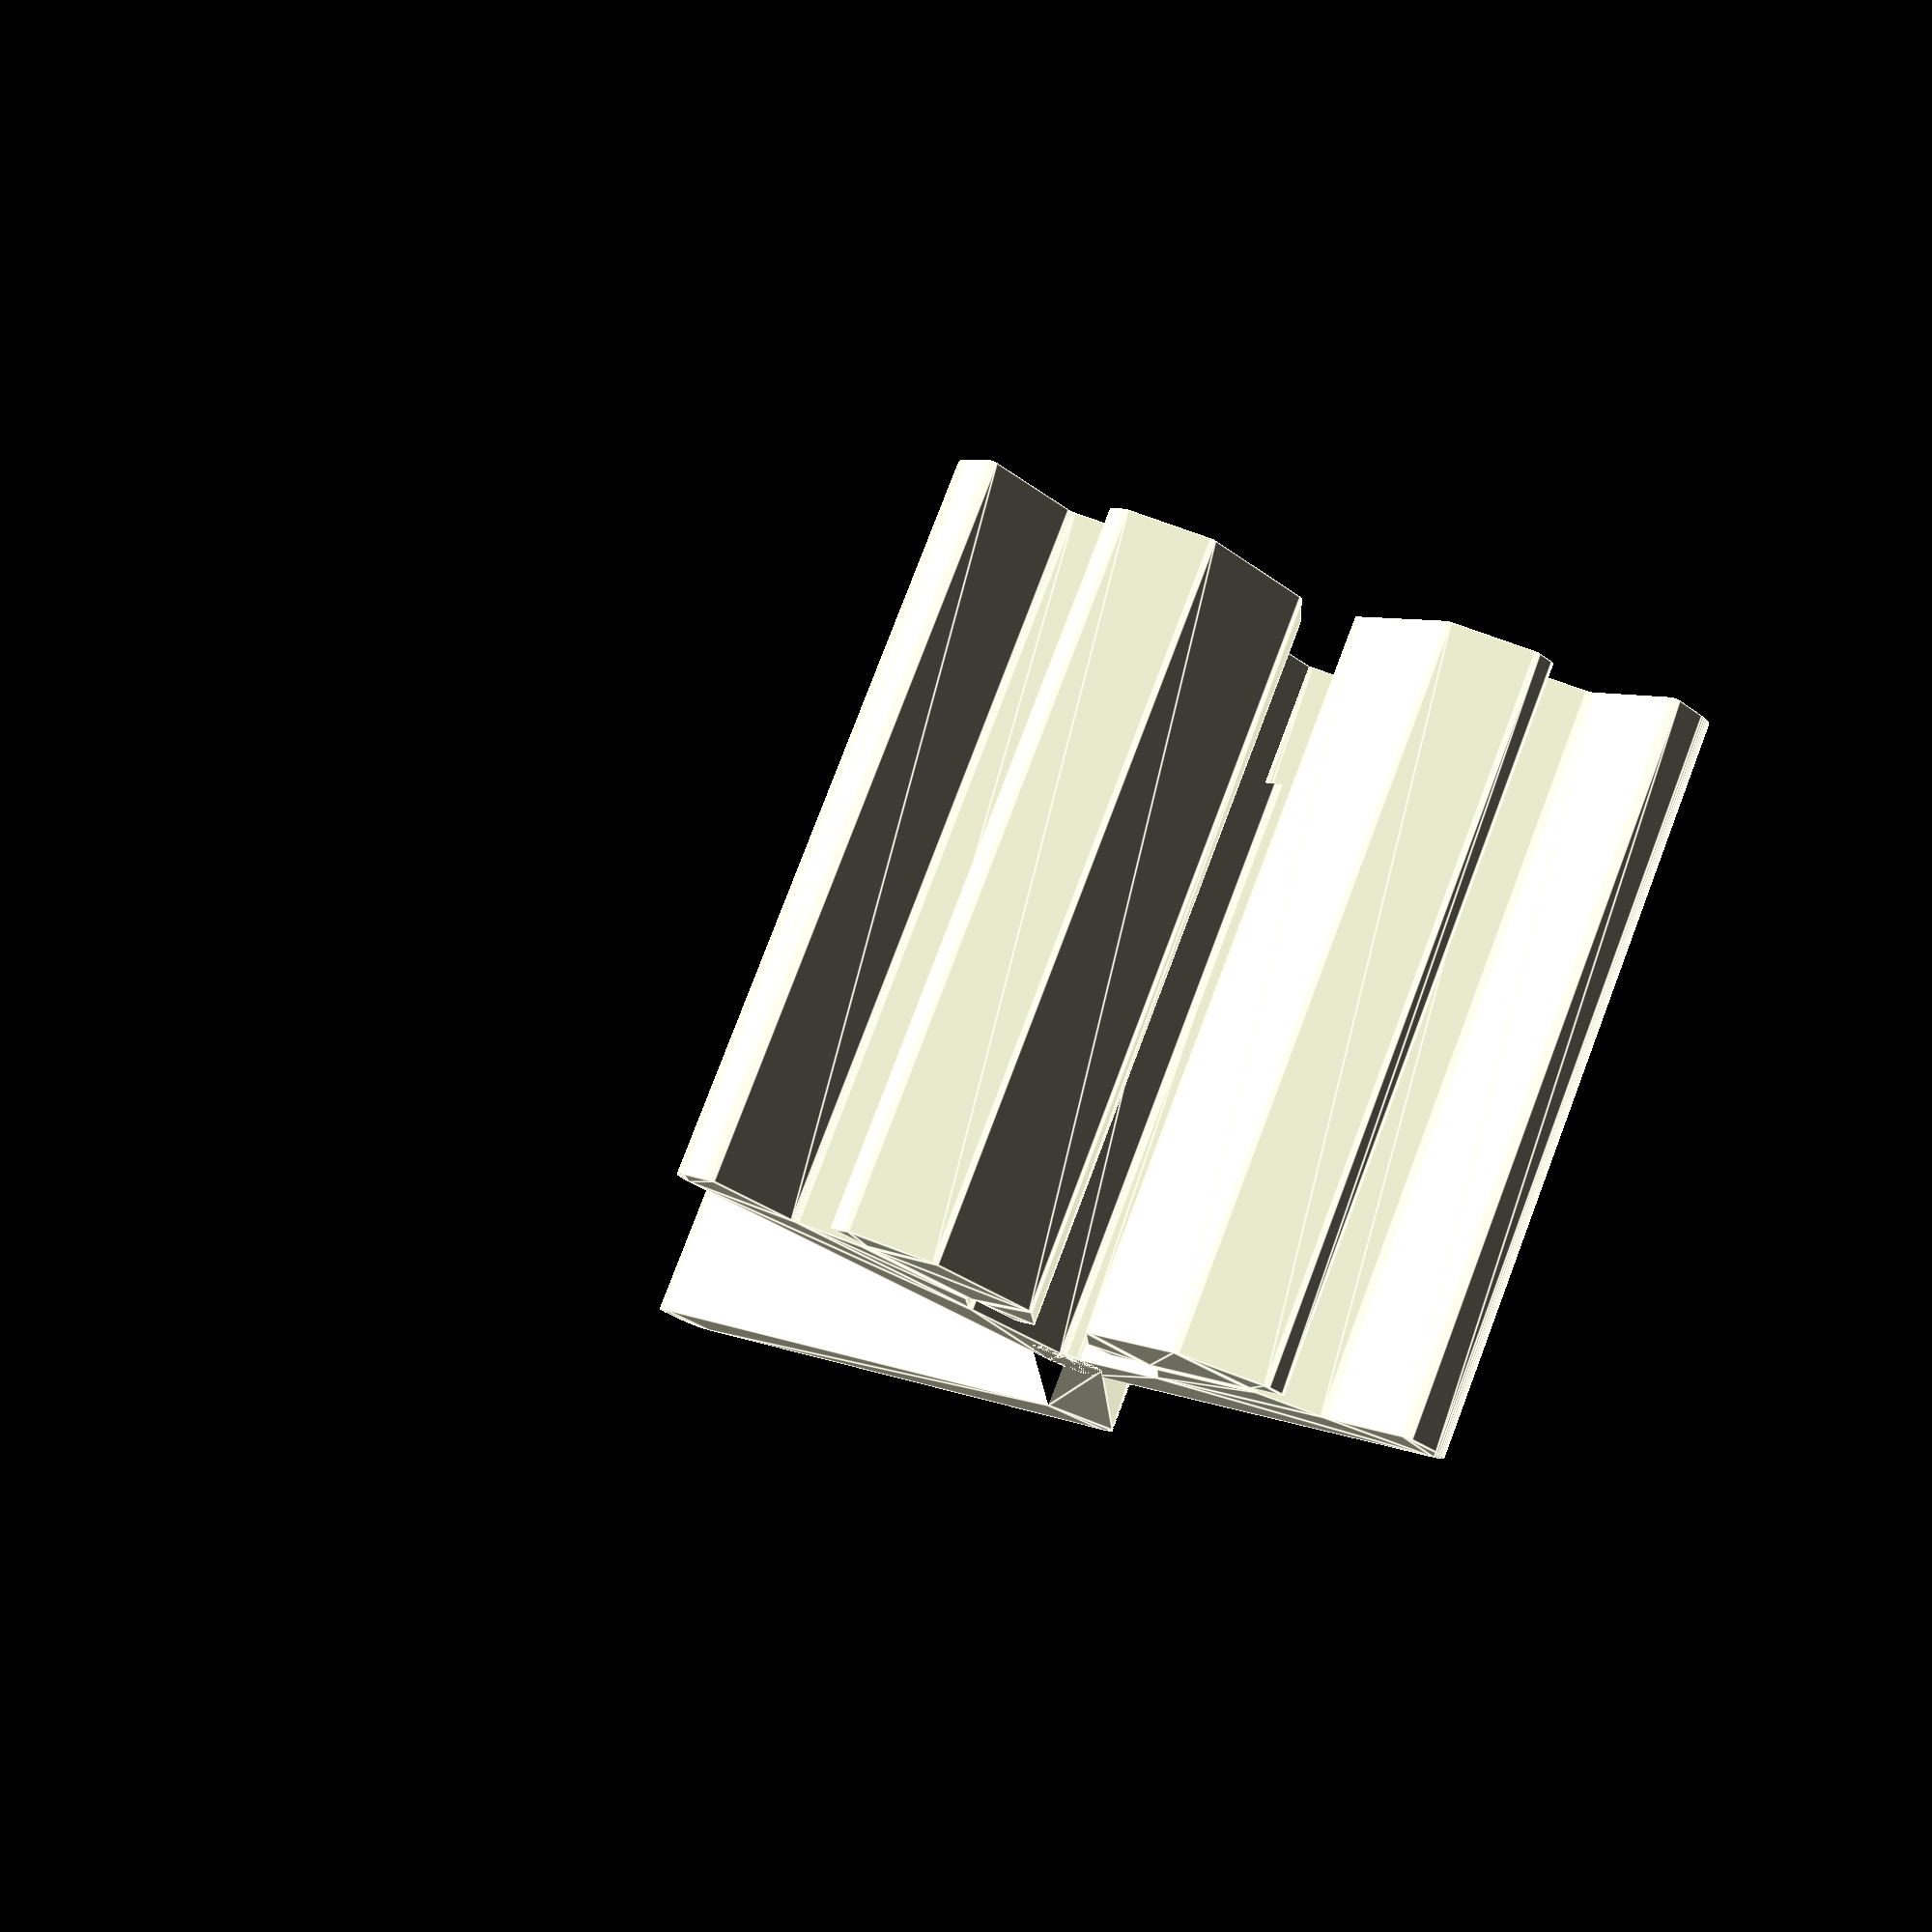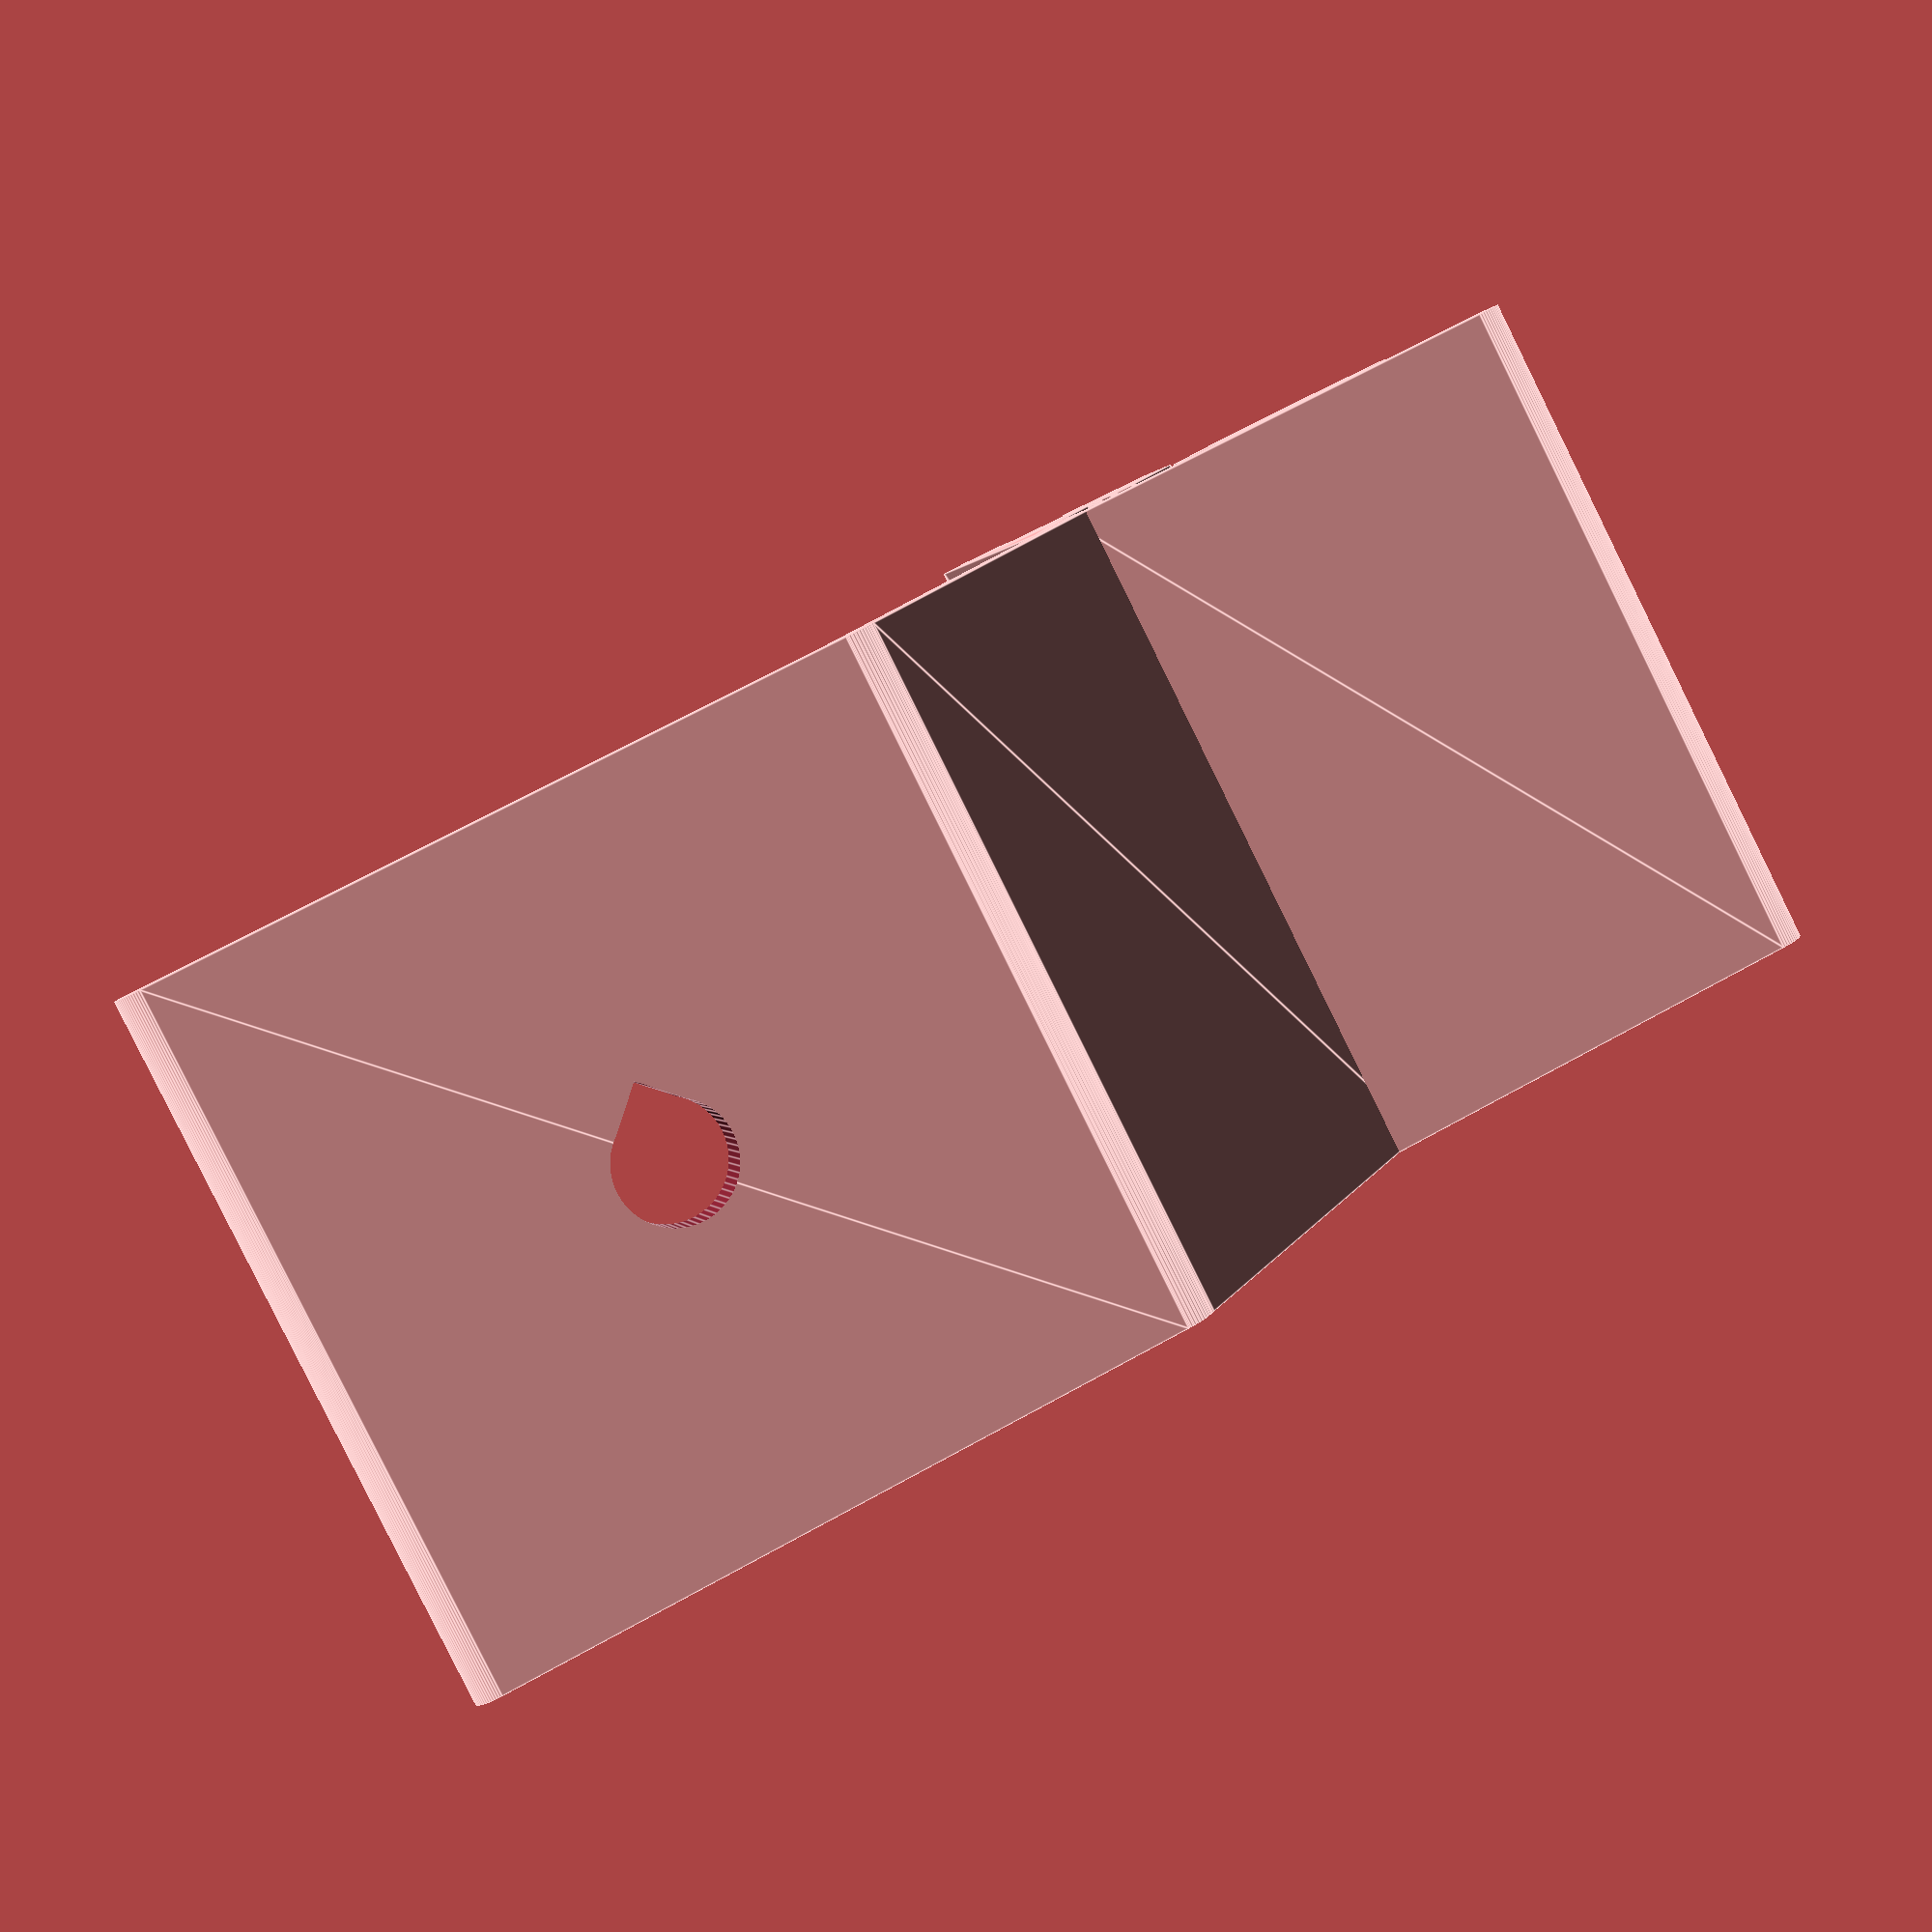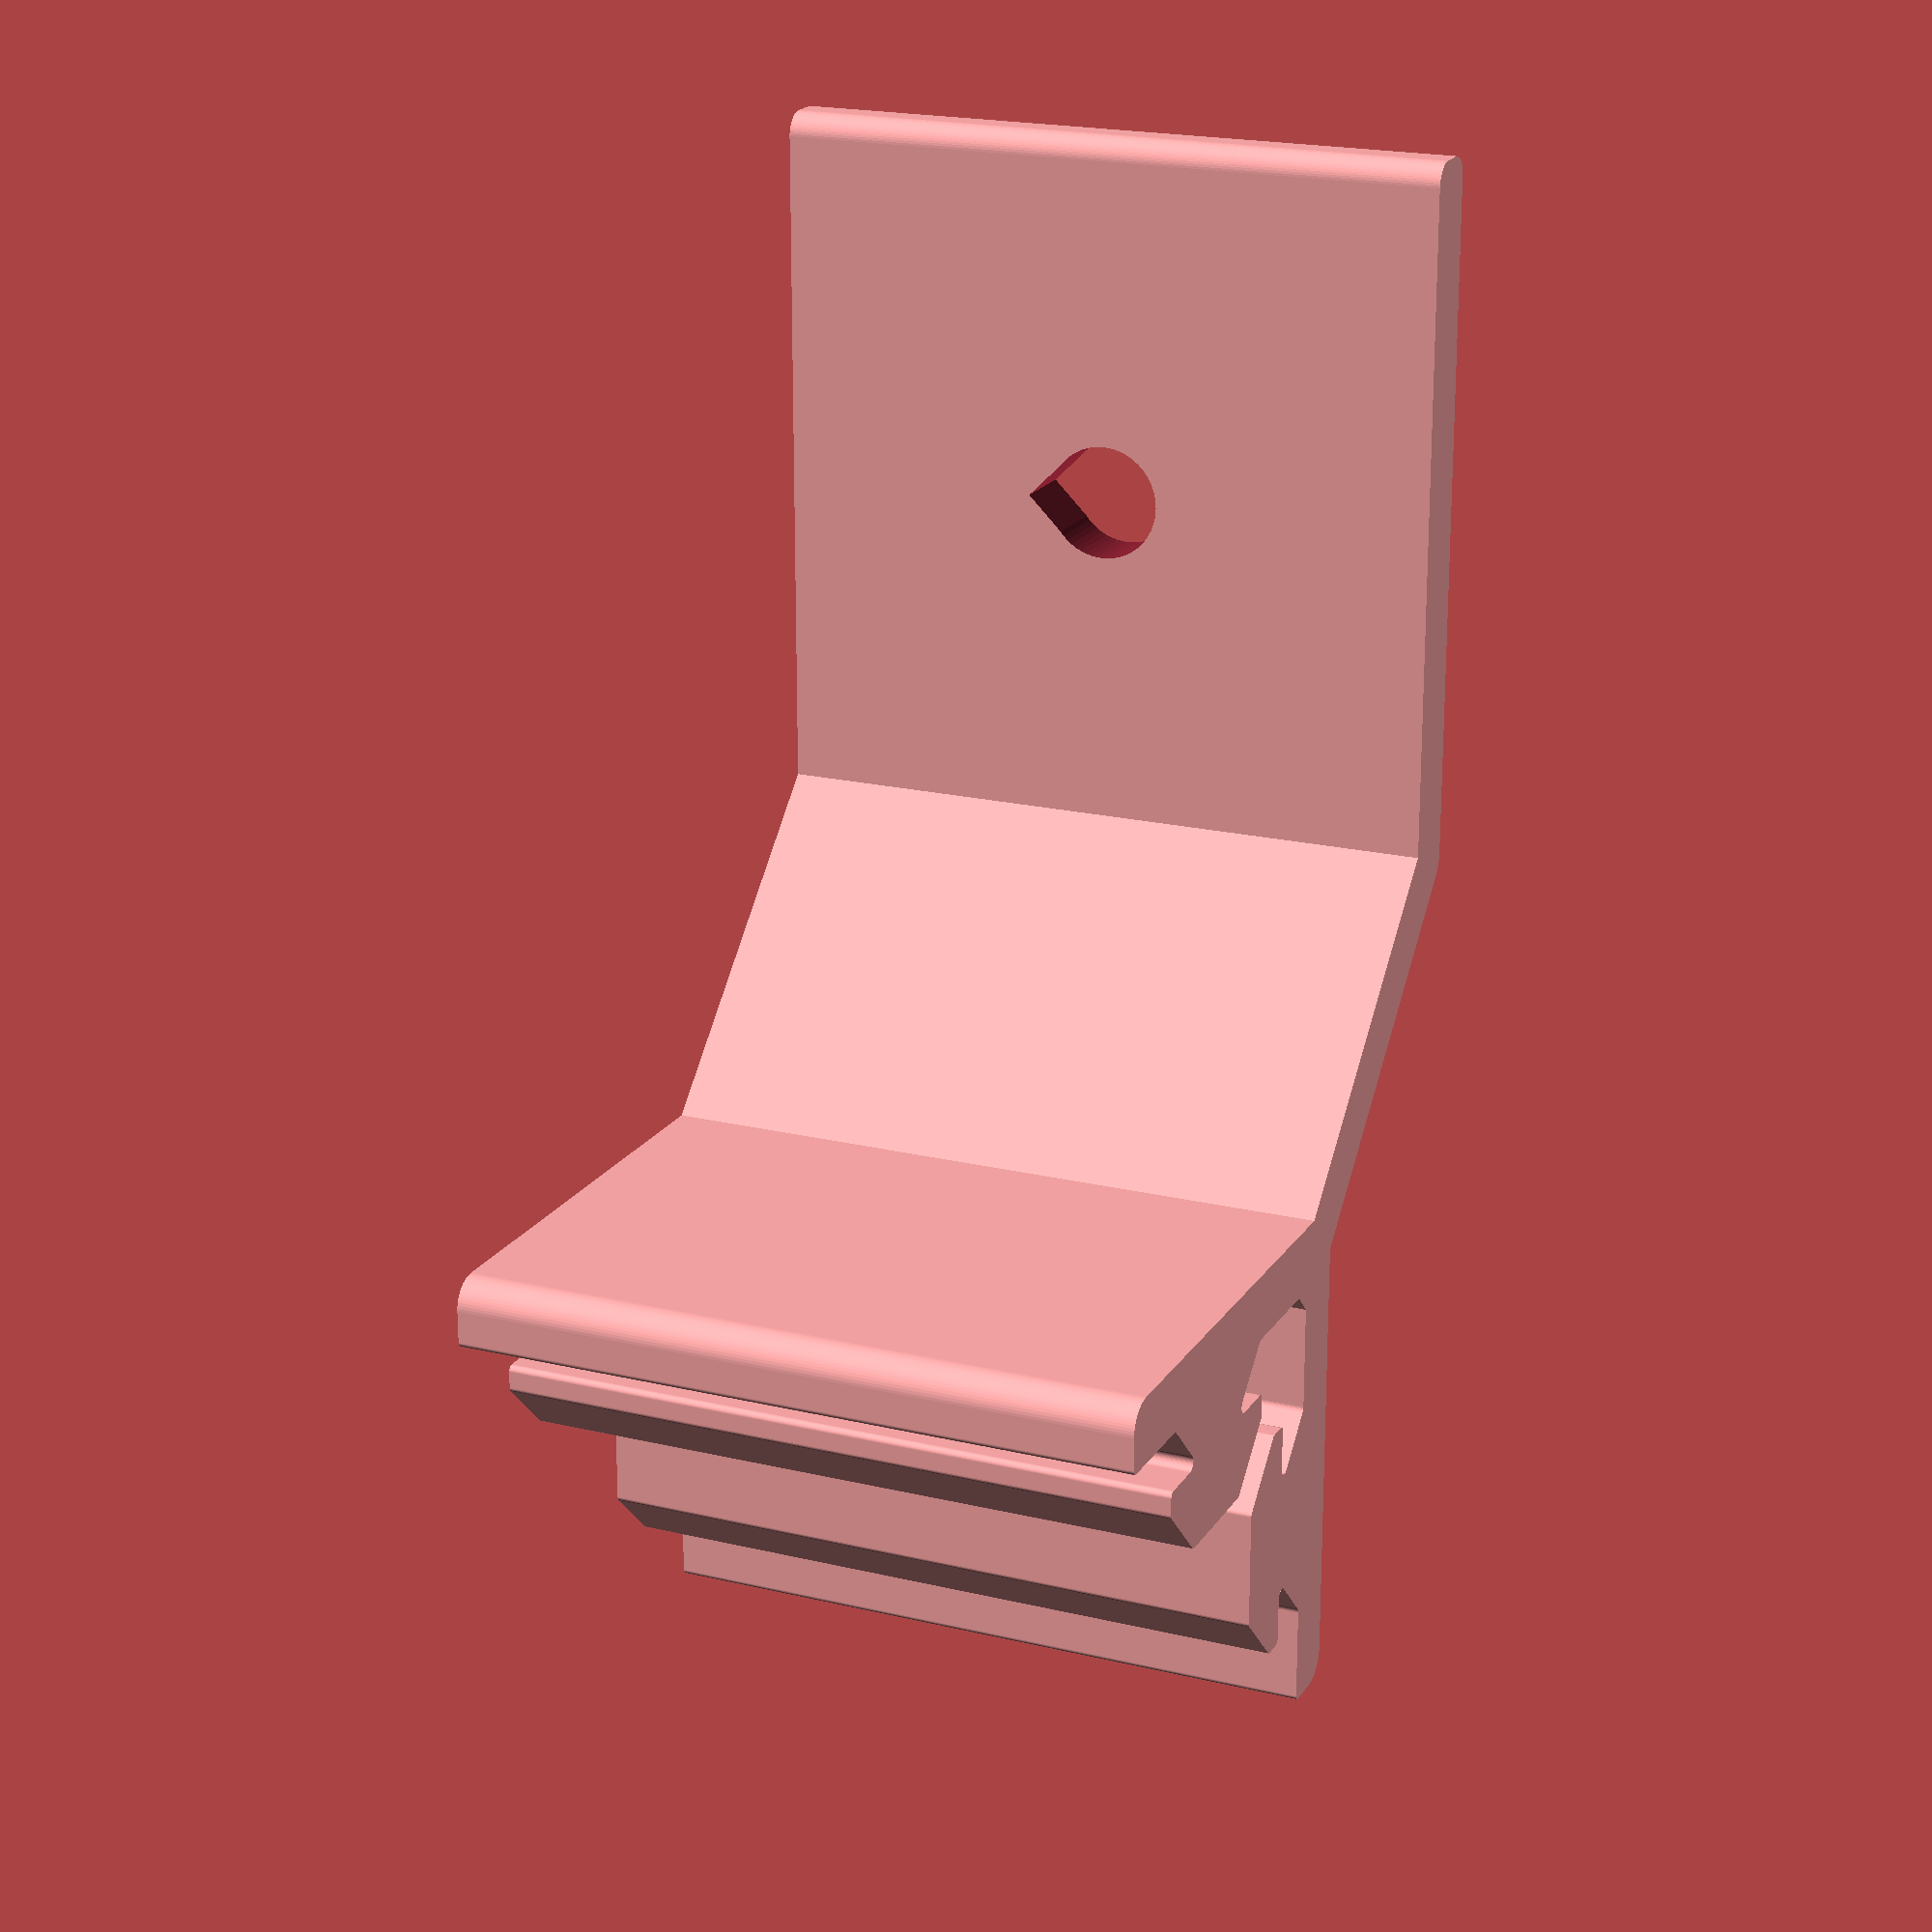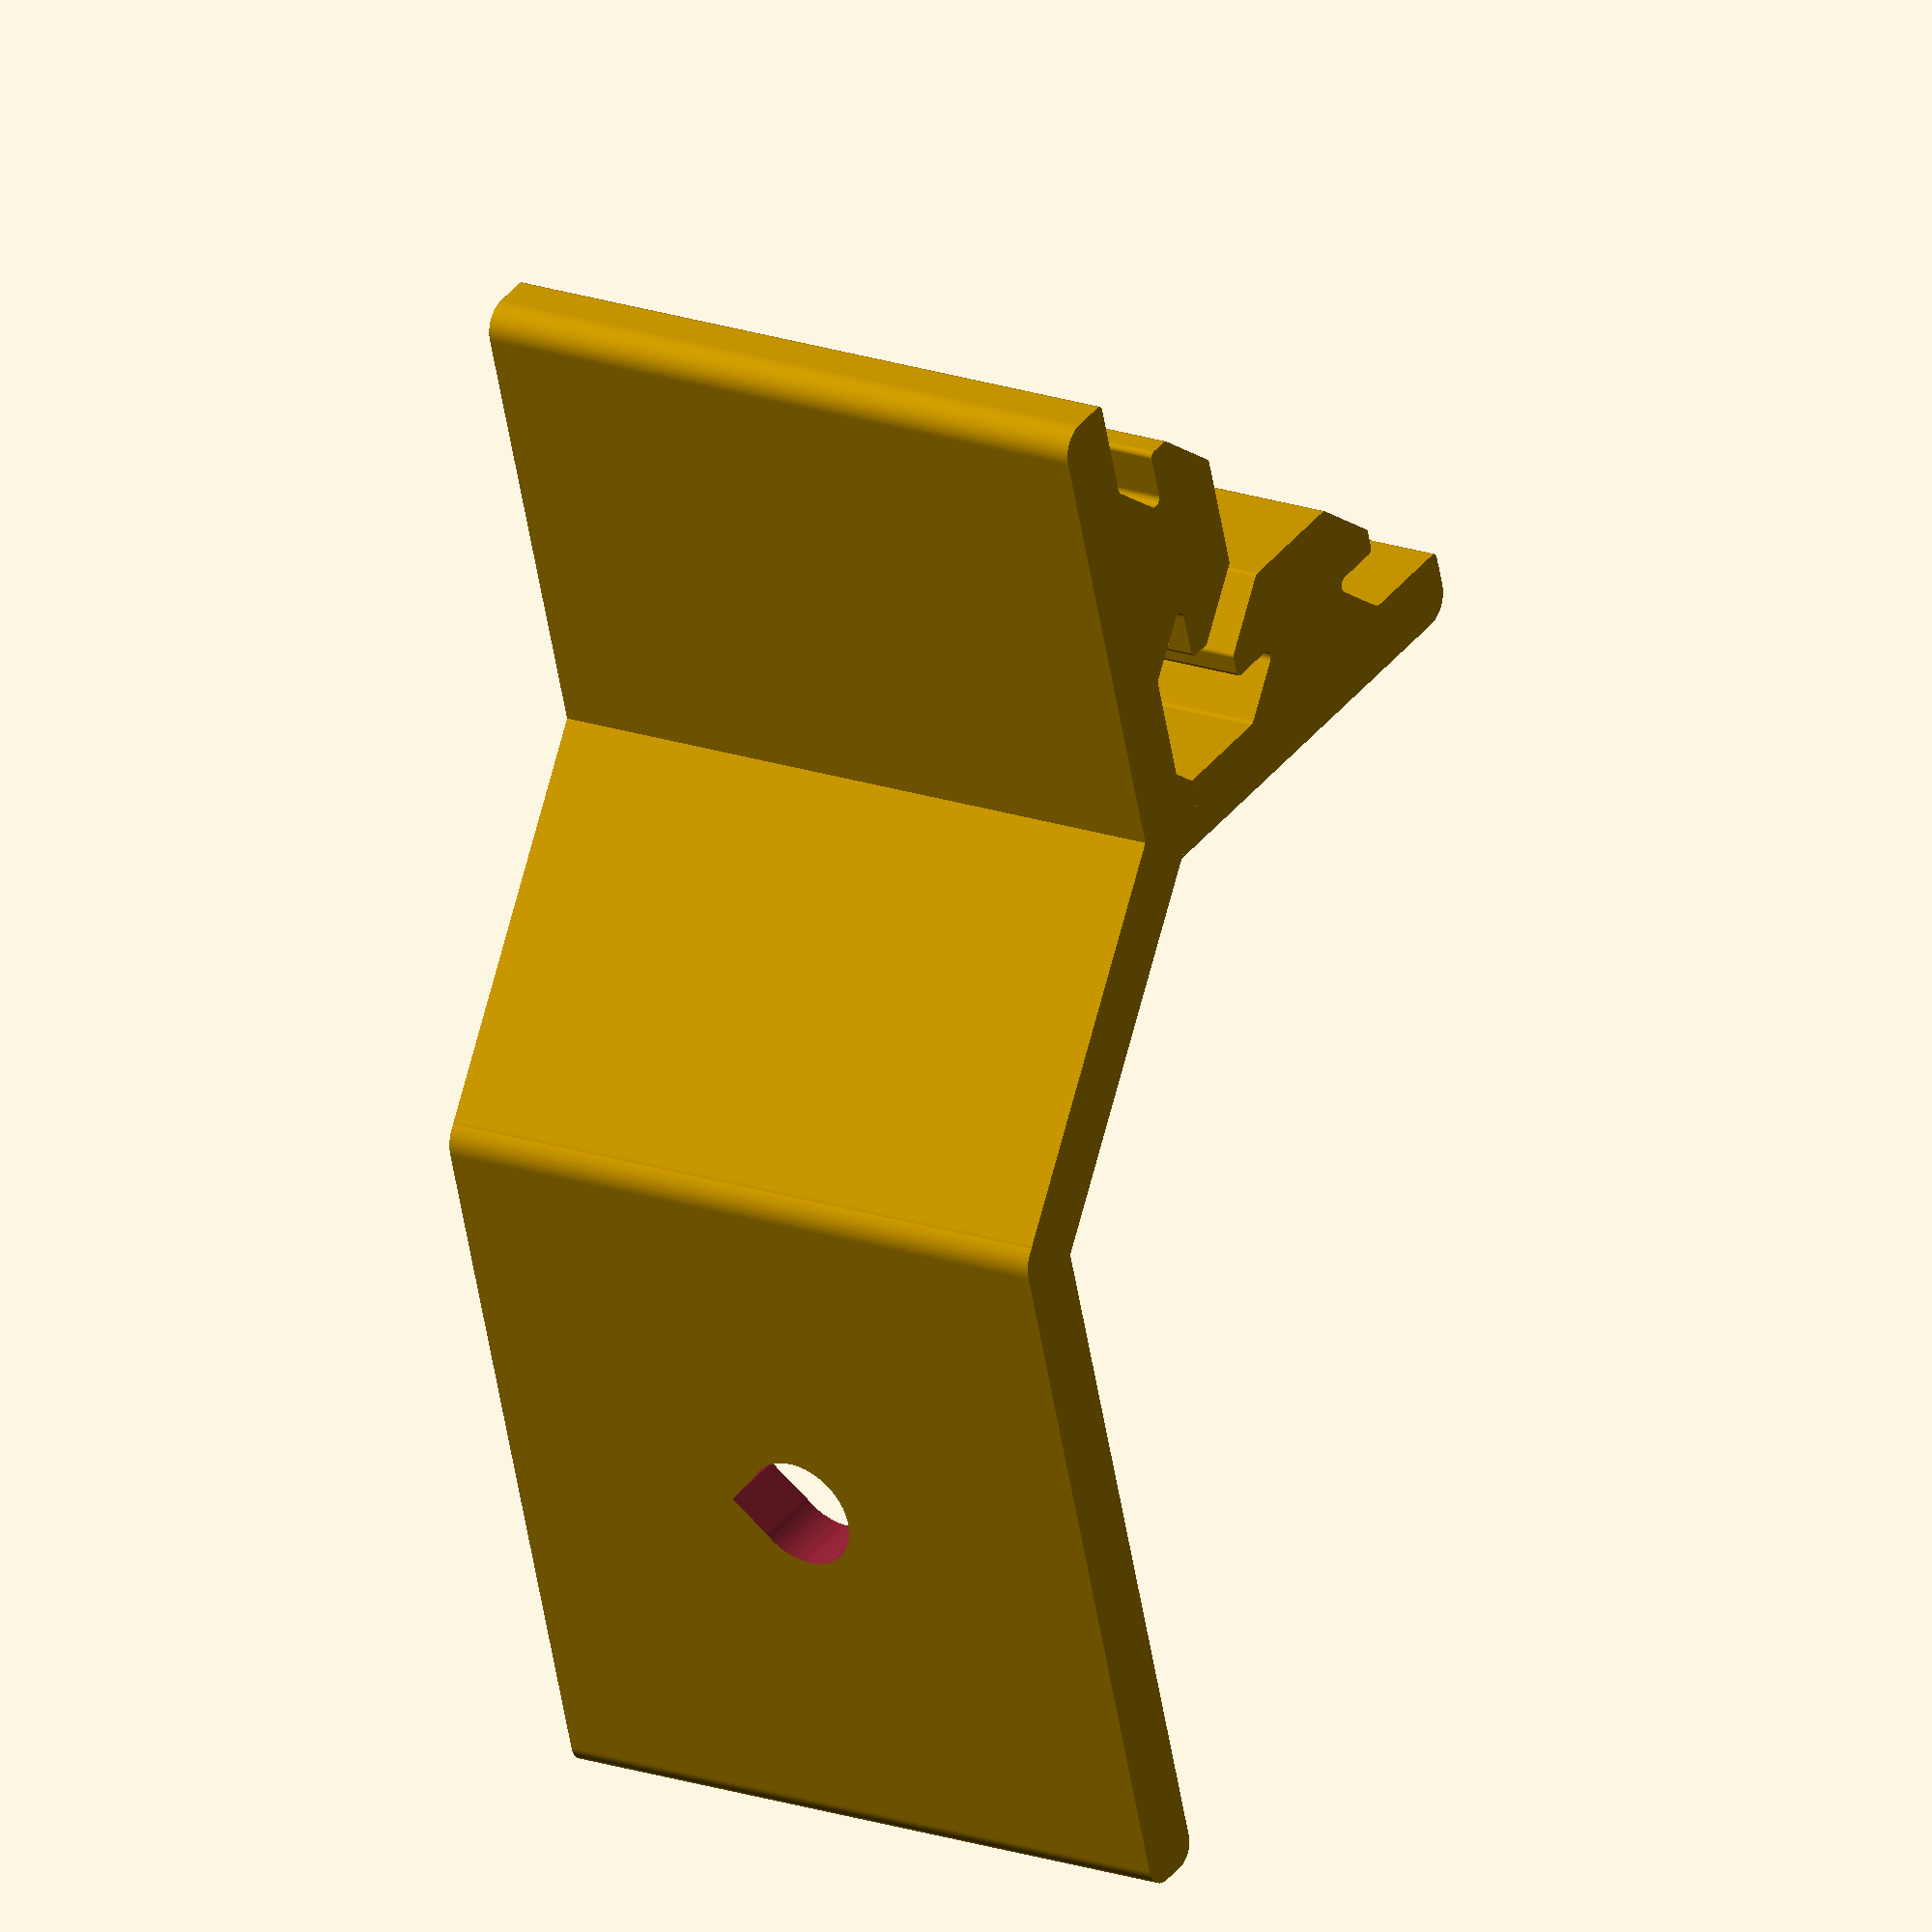
<openscad>
$fn = 60;

module vslot_profile() {
    difference() {
        square([20, 20], center = true);
        square([20 - 1.85 * 2, 20 - 1.85 * 2], center = true);
        translate([12.14, 0, 0]) rotate([0, 0, 45]) square([10, 10], center = true);
        translate([-12.14, 0, 0]) rotate([0, 0, 45]) square([10, 10], center = true);
        translate([0, 12.14, 0]) rotate([0, 0, 45]) square([10, 10], center = true);
        translate([0, -12.14, 0]) rotate([0, 0, 45]) square([10, 10], center = true);
    }

    difference() {
        square([20 - 6.2 * 2, 20 - 6.2 * 2], center = true);
        circle(d = 4.2);
    }

    difference() {
        intersection() {
            union() {
                rotate([0, 0, 45]) square([1.5, 100], center = true);
                rotate([0, 0, -45]) square([1.5, 100], center = true);
                translate([(5.5 + 4.5 / 2) * +1, (5.5 + 4.5 / 2) * +1, 0]) square([4.5, 4.5], center = true);
                translate([(5.5 + 4.5 / 2) * -1, (5.5 + 4.5 / 2) * +1, 0]) square([4.5, 4.5], center = true);
                translate([(5.5 + 4.5 / 2) * +1, (5.5 + 4.5 / 2) * -1, 0]) square([4.5, 4.5], center = true);
                translate([(5.5 + 4.5 / 2) * -1, (5.5 + 4.5 / 2) * -1, 0]) square([4.5, 4.5], center = true);
            }
            square([20, 20], center = true);
        }
        circle(d = 4.2);
    }
}

linear_extrude(30) offset(.25) difference() {
    translate([2, 2, 0]) offset(1) square([20, 20], center = true);
    offset(.6) vslot_profile();
    square([20 - 6.2 * 2, 20 - 6.2 * 2], center = true);
    rotate([0, 0, -135]) translate([0, -50, 0]) square([100, 100]);
}

difference() {
    linear_extrude(30) offset(1) union() {
        rotate([0, 0, 45]) translate([25, 0, 0]) square([20, 1], center = true);
        translate([40, 25, 0]) square([30, 1], center = true);
        translate([25, 25, 0]) circle(d = 1);
    }
    translate([40, 20, 15]) rotate([-90, 0, 0]) {
        translate([0, -3.5, 0]) rotate([0, 0, 45]) linear_extrude(10) polygon([[0, 0], [2.5, 0], [0, 2.5]]);
        cylinder(h = 10, d = 5);
    }
}

</openscad>
<views>
elev=281.1 azim=131.9 roll=20.8 proj=p view=edges
elev=84.4 azim=167.5 roll=26.3 proj=p view=edges
elev=340.1 azim=270.1 roll=113.8 proj=p view=solid
elev=162.3 azim=287.2 roll=54.7 proj=o view=solid
</views>
